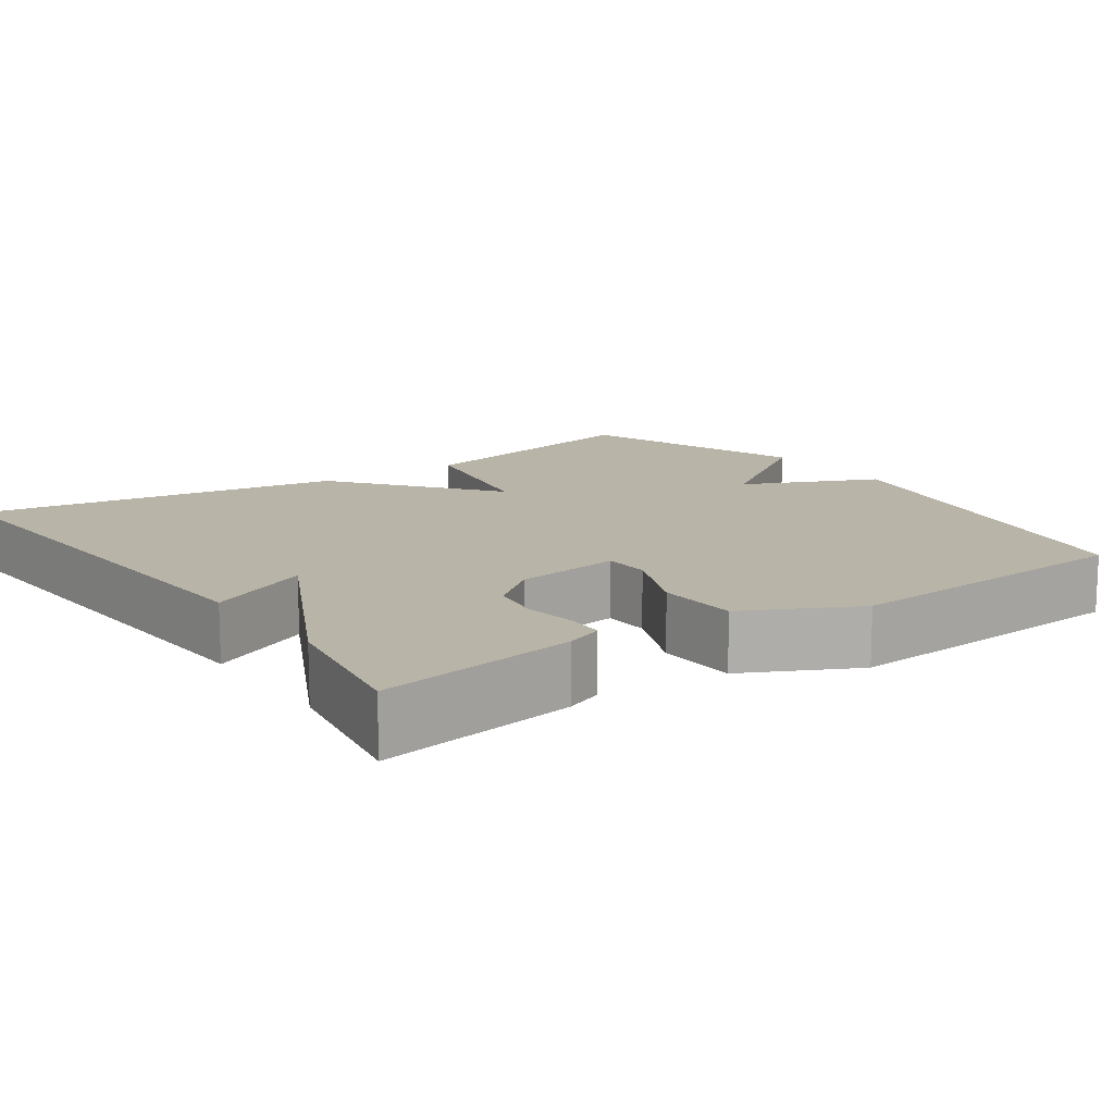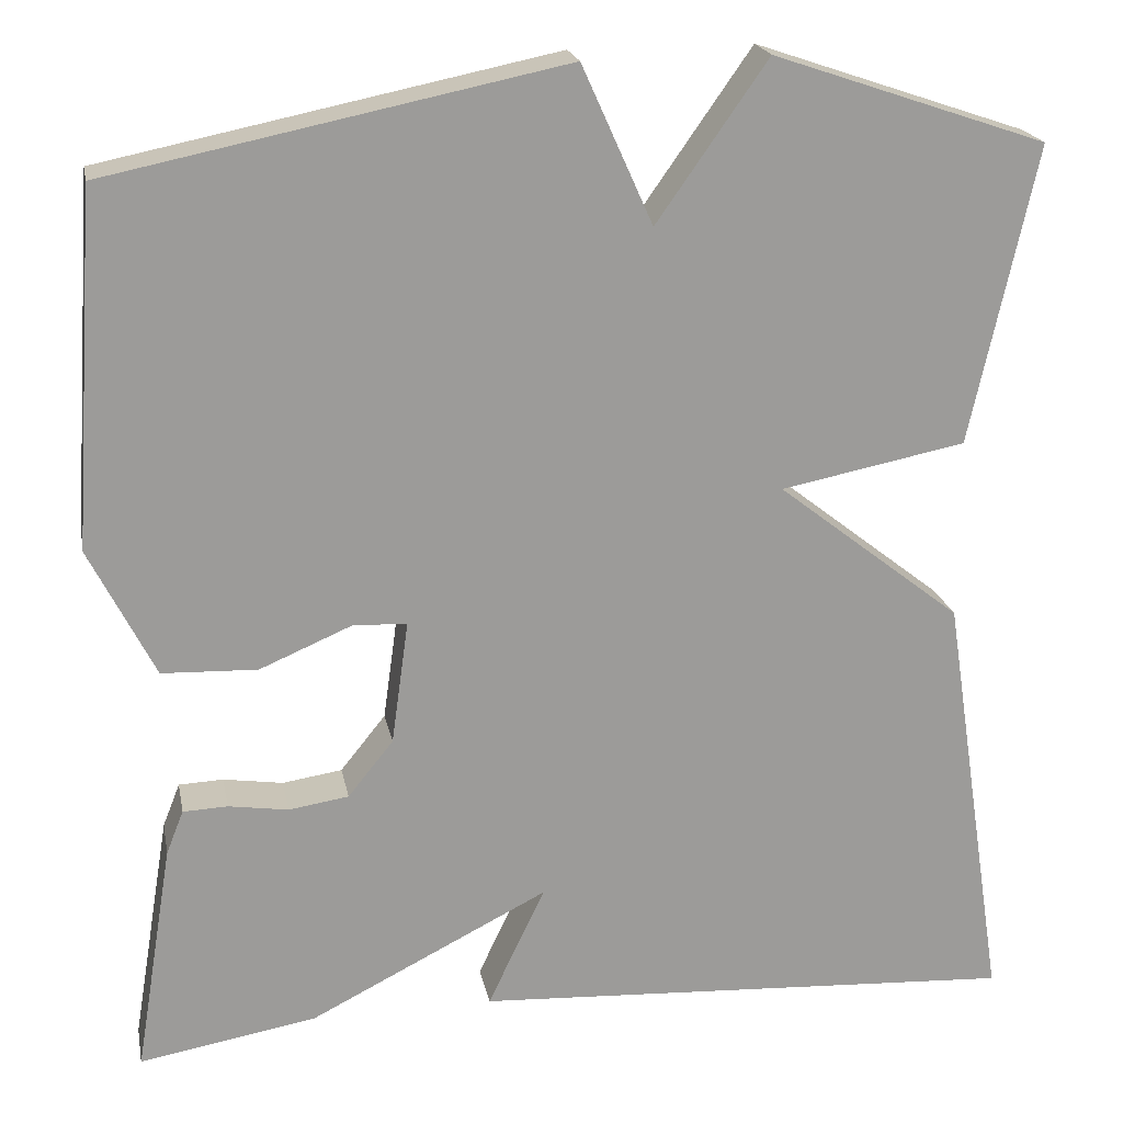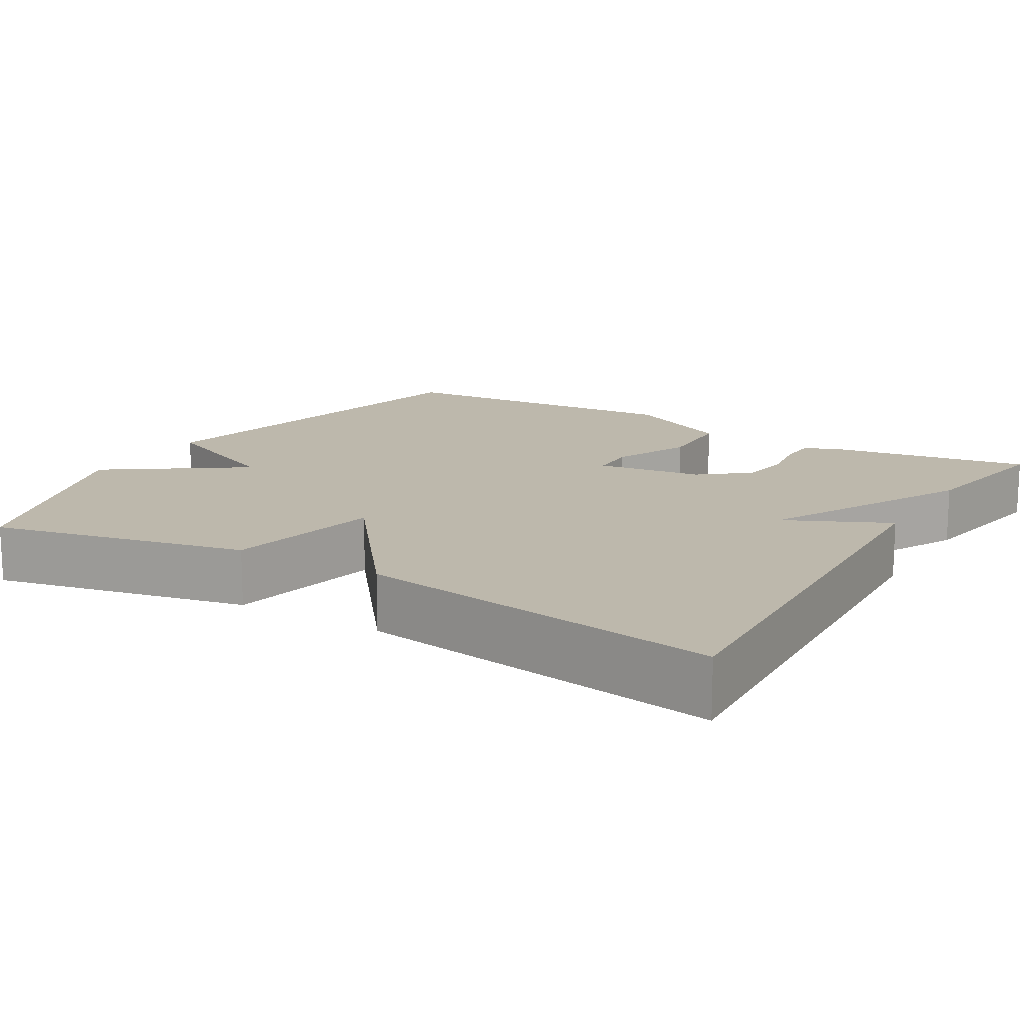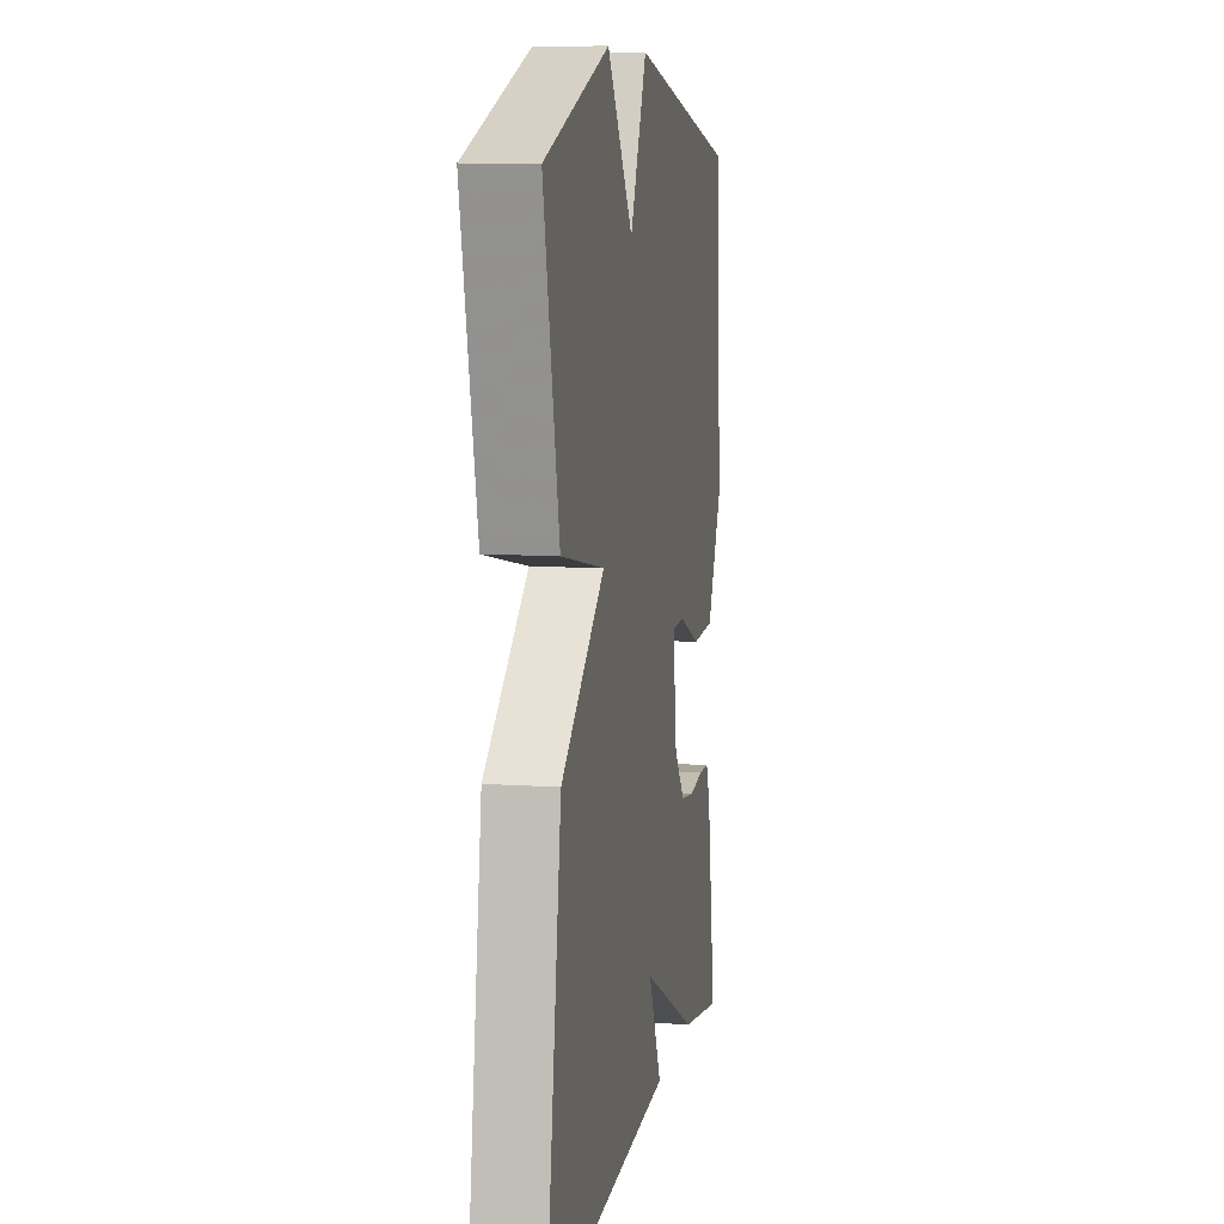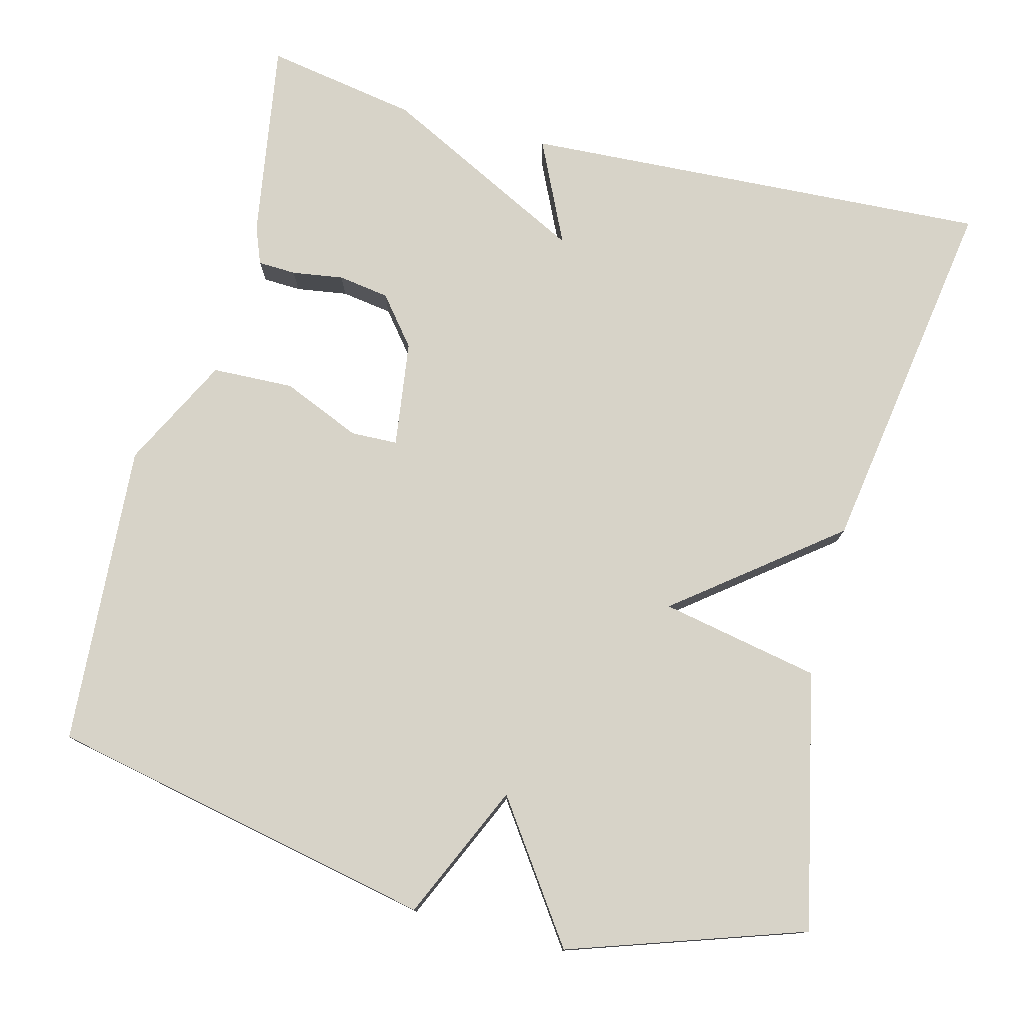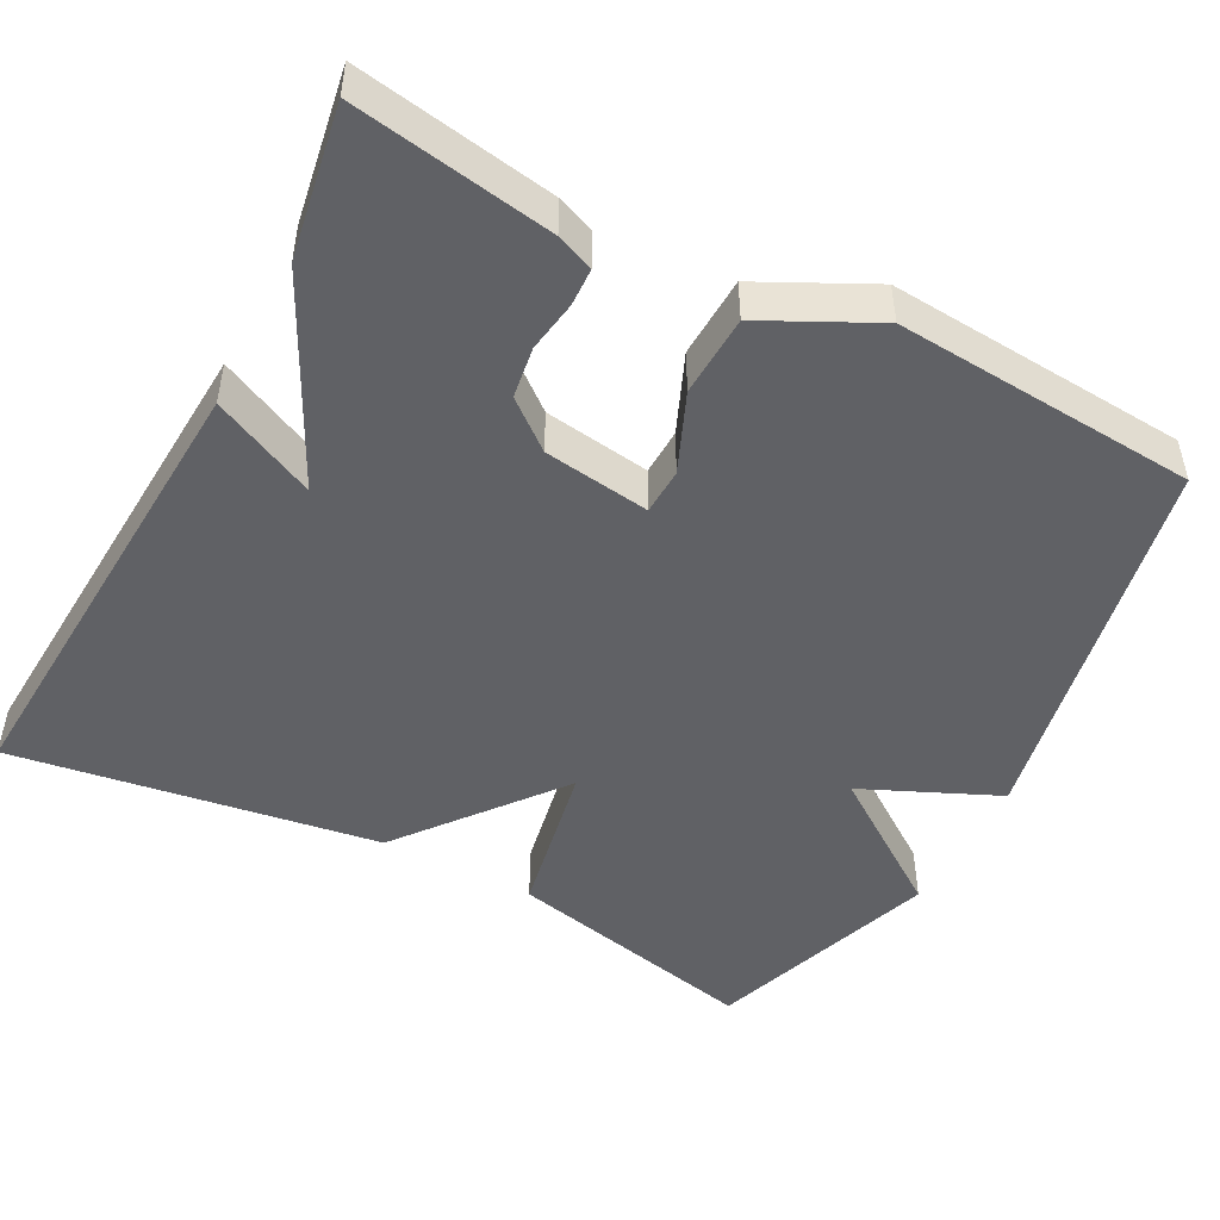
<metadata>
{"format":"obj","ext":"obj","renderer":"f3d","projection":"perspective","resolution":1024,"background":"white","views":[{"elev":13.1,"azim":-125.1,"up":"+Y"},{"elev":20.4,"azim":-10.9,"up":"+Z"},{"elev":14.7,"azim":121.0,"up":"+Y"},{"elev":9.3,"azim":100.2,"up":"+Z"},{"elev":77.2,"azim":14.6,"up":"+Y"},{"elev":-48.3,"azim":-118.0,"up":"+Y"}]}
</metadata>
<code>
v 0.5 0.07 -0.5
v -0.104 0.07 -0.466
v -0.041 0.07 -0.333
v -0.304 0.07 -0.466
v -0.5 0.07 -0.5
v -0.458 0.07 -0.244
v -0.439 0.07 -0.196
v -0.39 0.07 -0.194
v -0.324 0.07 -0.204
v -0.258 0.07 -0.194
v -0.208 0.07 -0.132
v -0.189 0.07 0.005
v -0.249 0.07 0.007
v -0.35 0.07 -0.036
v -0.455 0.07 -0.032
v -0.527 0.07 0.111
v -0.5 0.07 0.5
v -0.001 0.07 0.602
v 0.077 0.07 0.428
v 0.199 0.07 0.602
v 0.5 0.07 0.5
v 0.428 0.07 0.171
v 0.224 0.07 0.131
v 0.428 0.07 -0.029
v 0.5 0 -0.5
v -0.104 0 -0.466
v -0.041 0 -0.333
v -0.304 0 -0.466
v -0.5 0 -0.5
v -0.458 0 -0.244
v -0.439 0 -0.196
v -0.39 0 -0.194
v -0.324 0 -0.204
v -0.258 0 -0.194
v -0.208 0 -0.132
v -0.189 0 0.005
v -0.249 0 0.007
v -0.35 0 -0.036
v -0.455 0 -0.032
v -0.527 0 0.111
v -0.5 0 0.5
v -0.001 0 0.602
v 0.077 0 0.428
v 0.199 0 0.602
v 0.5 0 0.5
v 0.428 0 0.171
v 0.224 0 0.131
v 0.428 0 -0.029
f 1 2 3
f 24 1 3
f 23 24 3
f 21 22 23
f 20 21 23
f 19 20 23
f 19 23 3 4
f 17 18 19
f 16 17 19
f 15 16 19
f 14 15 19
f 13 14 19
f 12 13 19
f 11 12 19
f 11 19 4
f 10 11 4 5
f 9 10 5 6
f 6 7 8 9
f 27 26 25
f 27 25 48
f 27 48 47
f 47 46 45
f 47 45 44
f 47 44 43
f 28 27 47 43
f 43 42 41
f 43 41 40
f 43 40 39
f 43 39 38
f 43 38 37
f 43 37 36
f 43 36 35
f 28 43 35
f 29 28 35 34
f 30 29 34 33
f 33 32 31 30
f 1 25 26 2
f 2 26 27 3
f 3 27 28 4
f 4 28 29 5
f 5 29 30 6
f 6 30 31 7
f 7 31 32 8
f 8 32 33 9
f 9 33 34 10
f 10 34 35 11
f 11 35 36 12
f 12 36 37 13
f 13 37 38 14
f 14 38 39 15
f 15 39 40 16
f 16 40 41 17
f 17 41 42 18
f 18 42 43 19
f 19 43 44 20
f 20 44 45 21
f 21 45 46 22
f 22 46 47 23
f 23 47 48 24
f 24 48 25 1

</code>
